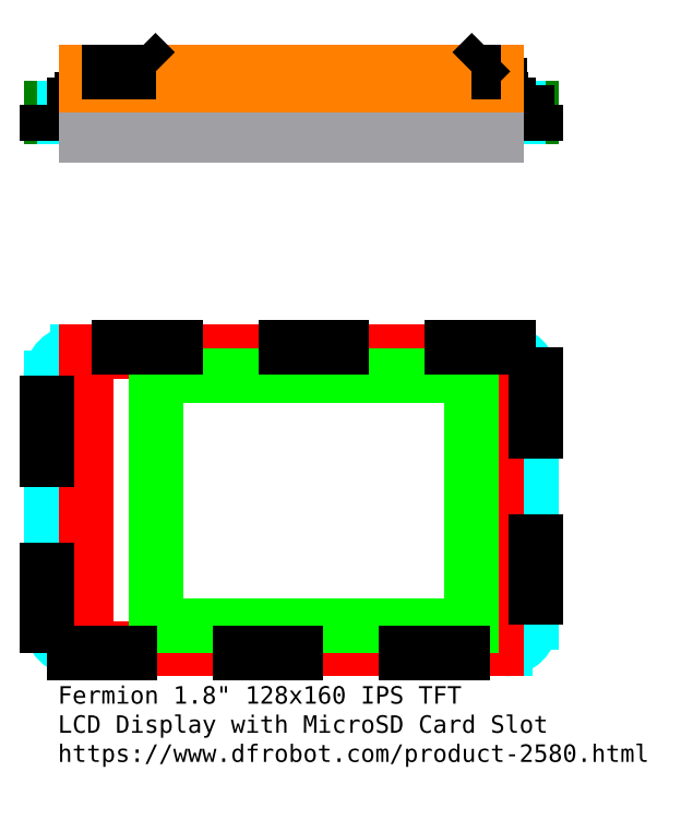
<metadata>
{"format":"dxf","ext":"dxf","renderer":"ezdxf+matplotlib","layout":"modelspace","background":"white","min_lineweight":24,"dpi":150}
</metadata>
<code>
0
SECTION
2
ENTITIES
0
LINE
8
Profile
10
0.1181
20
0
30
0
11
2.047
21
0
31
0
0
LINE
8
Profile
10
2.165
20
0.1181
30
0
11
2.165
21
1.22
31
0
0
LINE
8
Profile
10
2.047
20
1.339
30
0
11
0.1181
21
1.339
31
0
0
LINE
8
Profile
10
0
20
1.22
30
0
11
0
21
0.1181
31
0
0
ARC
8
Profile
10
0.1181
20
1.22
30
0
40
0.1181
50
90
51
180
0
ARC
8
Profile
10
2.047
20
1.22
30
0
40
0.1181
50
0
51
90
0
ARC
8
Profile
10
2.047
20
0.1181
30
0
40
0.1181
50
270
51
0
0
ARC
8
Profile
10
0.1181
20
0.1181
30
0
40
0.1181
50
180
51
270
0
POINT
8
Profile
10
0.09843
20
1.24
30
0
0
POINT
8
Profile
10
2.067
20
1.24
30
0
0
POINT
8
Profile
10
2.067
20
0.09843
30
0
0
POINT
8
Profile
10
0.09843
20
0.09843
30
0
0
CIRCLE
8
Profile
10
0.09843
20
1.24
30
0
40
0.03937
0
CIRCLE
8
Profile
10
2.067
20
1.24
30
0
40
0.03937
0
CIRCLE
8
Profile
10
2.067
20
0.09843
30
0
40
0.03937
0
CIRCLE
8
Profile
10
0.09843
20
0.09843
30
0
40
0.03937
0
LINE
8
TFT LCD
10
0.1575
20
1.339
30
0
11
0.1575
21
0
31
0
0
LINE
8
TFT LCD
10
2.008
20
0
30
0
11
2.008
21
1.339
31
0
0
MTEXT
8
0
10
0.03167
20
-0.1678
30
0
40
0.07874
41
0
46
0
71
     1
72
     1
1
Fermion 1.8" 128x160 IPS TFT \PLCD Display with MicroSD Card Slot\Phttps://www.dfrobot.com/product-2580html
7
textstyle11
73
     1
44
1
0
LINE
8
TFT LCD
10
2.008
20
1.339
30
0
11
0.1575
21
1.339
31
0
0
LINE
8
TFT LCD
10
0.1575
20
0
30
0
11
2.008
21
0
31
0
0
LINE
8
TFT LCD ... Viewable Area
10
1.898
20
1.234
30
0
11
0.4725
21
1.234
31
0
0
LINE
8
TFT LCD ... Viewable Area
10
0.4725
20
0.105
30
0
11
1.898
21
0.105
31
0
0
LINE
8
TFT LCD ... Viewable Area
10
0.4725
20
1.234
30
0
11
0.4725
21
0.105
31
0
0
LINE
8
TFT LCD ... Viewable Area
10
1.898
20
0.105
30
0
11
1.898
21
1.234
31
0
0
LINE
8
Pin Connector
10
2.065
20
0.1559
30
0
11
2.065
21
1.18
31
0
0
LINE
8
Pin Connector
10
2.07
20
1.18
30
0
11
2.165
21
1.18
31
0
0
LINE
8
Pin Connector
10
2.065
20
0.1559
30
0
11
2.165
21
0.1559
31
0
0
LINE
8
Pin Connector
10
2.165
20
0.1559
30
0
11
2.165
21
1.18
31
0
0
LINE
8
FR4 Substrate
10
0
20
2.4
30
0
11
2.165
21
2.4
31
0
0
LINE
8
FR4 Substrate
10
0
20
2.44
30
0
11
2.165
21
2.44
31
0
0
LINE
8
FR4 Substrate
10
0
20
2.4
30
0
11
0
21
2.44
31
0
0
LINE
8
FR4 Substrate
10
2.165
20
2.44
30
0
11
2.165
21
2.4
31
0
0
LINE
8
TFT LCD
10
0.1575
20
2.54
30
0
11
2.008
21
2.54
31
0
0
LINE
8
TFT LCD
10
0.1575
20
2.44
30
0
11
0.1575
21
2.54
31
0
0
LINE
8
TFT LCD
10
2.008
20
2.44
30
0
11
2.008
21
2.54
31
0
0
LINE
8
TFT LCD
10
2.008
20
2.44
30
0
11
0.1575
21
2.44
31
0
0
LINE
8
Pin Connector
10
2.07
20
2.315
30
0
11
2.07
21
2.4
31
0
0
LINE
8
Pin Connector
10
2.165
20
2.315
30
0
11
2.165
21
2.4
31
0
0
LINE
8
Profile
10
0.05906
20
2.44
30
0
11
0.1377
21
2.44
31
0
0
LINE
8
Profile
10
0.1377
20
2.44
30
0
11
0.1377
21
2.4
31
0
0
LINE
8
Profile
10
0.1377
20
2.4
30
0
11
0.05906
21
2.4
31
0
0
LINE
8
Profile
10
0.05906
20
2.4
30
0
11
0.05906
21
2.44
31
0
0
LINE
8
Profile
10
2.028
20
2.44
30
0
11
2.106
21
2.44
31
0
0
LINE
8
Profile
10
2.106
20
2.44
30
0
11
2.106
21
2.4
31
0
0
LINE
8
Profile
10
2.106
20
2.4
30
0
11
2.028
21
2.4
31
0
0
LINE
8
Profile
10
2.028
20
2.4
30
0
11
2.028
21
2.44
31
0
0
LINE
8
Pin Connector
10
2.165
20
2.315
30
0
11
2.07
21
2.315
31
0
0
LINE
8
Pin Connector
10
2.105
20
2.52
30
0
11
2.13
21
2.52
31
0
0
LINE
8
Pin Connector
10
2.13
20
2.09
30
0
11
2.105
21
2.09
31
0
0
LINE
8
Pin Connector
10
2.105
20
2.52
30
0
11
2.105
21
2.09
31
0
0
LINE
8
Pin Connector
10
2.13
20
2.52
30
0
11
2.13
21
2.09
31
0
0
LINE
8
Pin Connector
10
2.07
20
2.4
30
0
11
2.165
21
2.4
31
0
0
LINE
8
3D Print
10
-0.07752
20
2.69
30
0
11
2.448
21
2.69
31
0
0
LINE
8
3D Print ... Hidden 3DPrint
10
-0.02
20
-0.02
30
0
11
-0.02
21
1.359
31
0
0
LINE
8
3D Print ... Hidden 3DPrint
10
-0.02
20
2.29
30
0
11
-0.02
21
2.45
31
0
0
LINE
8
3D Print ... Hidden 3DPrint
10
2.185
20
2.45
30
0
11
2.185
21
2.29
31
0
0
LINE
8
3D Print ... Hidden 3DPrint
10
2.185
20
1.359
30
0
11
2.185
21
-0.02
31
0
0
LINE
8
3D Print ... Hidden 3DPrint
10
0.1375
20
2.45
30
0
11
0.1375
21
2.603
31
0
0
LINE
8
3D Print ... Hidden 3DPrint
10
2.028
20
2.45
30
0
11
2.028
21
2.603
31
0
0
LINE
8
3D Print ... Hidden 3DPrint
10
2.085
20
2.54
30
0
11
2.15
21
2.54
31
0
0
LINE
8
3D Print ... Hidden 3DPrint
10
-0.02
20
2.45
30
0
11
0.1375
21
2.45
31
0
0
LINE
8
3D Print ... Hidden 3DPrint
10
2.028
20
2.45
30
0
11
2.085
21
2.45
31
0
0
LINE
8
3D Print ... Hidden 3DPrint
10
2.15
20
2.45
30
0
11
2.185
21
2.45
31
0
0
LINE
8
Electronic Components
10
0.1575
20
2.315
30
0
11
2.008
21
2.315
31
0
0
LINE
8
Electronic Components
10
0.1575
20
2.4
30
0
11
2.008
21
2.4
31
0
0
LINE
8
Electronic Components
10
0.1575
20
2.4
30
0
11
0.1575
21
2.315
31
0
0
LINE
8
Electronic Components
10
2.008
20
2.4
30
0
11
2.008
21
2.315
31
0
0
LINE
8
3D Print ... Hidden 3DPrint
10
2.085
20
2.54
30
0
11
2.085
21
2.45
31
0
0
LINE
8
3D Print ... Hidden 3DPrint
10
2.15
20
2.54
30
0
11
2.15
21
2.45
31
0
0
LINE
8
3D Print
10
2.448
20
1.489
30
0
11
-0.07752
21
1.489
31
0
0
LINE
8
3D Print
10
-0.07752
20
-0.15
30
0
11
2.448
21
-0.15
31
0
0
LINE
8
3D Print
10
0.4725
20
1.234
30
0
11
1.898
21
1.234
31
0
0
LINE
8
3D Print
10
1.898
20
1.234
30
0
11
1.898
21
0.105
31
0
0
LINE
8
3D Print
10
1.898
20
0.105
30
0
11
0.4725
21
0.105
31
0
0
LINE
8
3D Print
10
0.4725
20
0.105
30
0
11
0.4725
21
1.234
31
0
0
LINE
8
3D Print
10
-0.07752
20
-0.15
30
0
11
-0.07752
21
1.489
31
0
0
LINE
8
3D Print
10
2.448
20
-0.15
30
0
11
2.448
21
1.489
31
0
0
LINE
8
3D Print
10
2.448
20
2.29
30
0
11
2.448
21
2.69
31
0
0
LINE
8
3D Print
10
-0.07752
20
2.29
30
0
11
-0.07752
21
2.69
31
0
0
LINE
8
Polycarbonate
10
0.1575
20
2.603
30
0
11
2.008
21
2.603
31
0
0
LINE
8
Polycarbonate
10
2.008
20
2.603
30
0
11
2.008
21
2.54
31
0
0
LINE
8
Polycarbonate
10
2.008
20
2.54
30
0
11
2.008
21
2.54
31
0
0
LINE
8
Polycarbonate
10
2.008
20
2.54
30
0
11
0.1575
21
2.54
31
0
0
LINE
8
Polycarbonate
10
0.1575
20
2.54
30
0
11
0.1575
21
2.54
31
0
0
LINE
8
Polycarbonate
10
0.1575
20
2.54
30
0
11
0.1575
21
2.603
31
0
0
LINE
8
3D Print ... Hidden 3DPrint
10
0.4725
20
2.603
30
0
11
0.1375
21
2.603
31
0
0
LINE
8
3D Print ... Hidden 3DPrint
10
1.898
20
2.603
30
0
11
2.028
21
2.603
31
0
0
LINE
8
3D Print ... Hidden 3DPrint
10
0.4725
20
2.603
30
0
11
0.385
21
2.69
31
0
0
LINE
8
3D Print ... Hidden 3DPrint
10
1.898
20
2.603
30
0
11
1.985
21
2.69
31
0
0
LINE
8
3D Print
10
0.385
20
0.0175
30
0
11
0.385
21
1.321
31
0
0
LINE
8
3D Print
10
1.985
20
0.0175
30
0
11
1.985
21
1.321
31
0
0
LINE
8
3D Print
10
0.385
20
1.321
30
0
11
1.985
21
1.321
31
0
0
LINE
8
3D Print
10
1.985
20
0.0175
30
0
11
0.385
21
0.0175
31
0
0
LINE
8
3D Print
10
-0.07752
20
2.29
30
0
11
2.448
21
2.29
31
0
0
LINE
8
3D Print ... Hidden 3DPrint
10
-0.02
20
-0.02
30
0
11
2.185
21
-0.02
31
0
0
LINE
8
3D Print ... Hidden 3DPrint
10
2.185
20
1.359
30
0
11
-0.02
21
1.359
31
0
0
LINE
8
Hardware
10
1.995
20
2.325
30
0
11
1.995
21
2.4
31
0
0
LINE
8
Hardware
10
0.02688
20
2.325
30
0
11
0.02688
21
2.4
31
0
0
LINE
8
Hardware
10
2.138
20
2.325
30
0
11
2.138
21
2.4
31
0
0
LINE
8
Hardware
10
0.1699
20
2.325
30
0
11
0.1699
21
2.4
31
0
0
LINE
8
Hardware
10
2.138
20
2.325
30
0
11
1.995
21
2.325
31
0
0
LINE
8
Hardware
10
0.1699
20
2.325
30
0
11
0.02688
21
2.325
31
0
0
LINE
8
Hardware
10
1.991
20
2.44
30
0
11
1.991
21
2.51
31
0
0
LINE
8
Hardware
10
0.02213
20
2.44
30
0
11
0.02213
21
2.51
31
0
0
LINE
8
Hardware
10
2.143
20
2.44
30
0
11
2.143
21
2.51
31
0
0
LINE
8
Hardware
10
0.1746
20
2.44
30
0
11
0.1746
21
2.51
31
0
0
LINE
8
Hardware
10
1.991
20
2.51
30
0
11
2.143
21
2.51
31
0
0
LINE
8
Hardware
10
0.02213
20
2.51
30
0
11
0.1746
21
2.51
31
0
0
LINE
8
Hardware
10
1.991
20
2.44
30
0
11
2.028
21
2.44
31
0
0
LINE
8
Hardware
10
0.02213
20
2.44
30
0
11
0.05906
21
2.44
31
0
0
LINE
8
Hardware
10
2.028
20
2.44
30
0
11
2.028
21
2.4
31
0
0
LINE
8
Hardware
10
0.05906
20
2.44
30
0
11
0.05906
21
2.4
31
0
0
LINE
8
Hardware
10
2.028
20
2.4
30
0
11
1.999
21
2.4
31
0
0
LINE
8
Hardware
10
0.05906
20
2.4
30
0
11
0.03
21
2.4
31
0
0
LINE
8
Hardware
10
2.138
20
2.4
30
0
11
2.106
21
2.4
31
0
0
LINE
8
Hardware
10
0.1699
20
2.4
30
0
11
0.1377
21
2.4
31
0
0
LINE
8
Hardware
10
2.106
20
2.4
30
0
11
2.106
21
2.44
31
0
0
LINE
8
Hardware
10
0.1377
20
2.4
30
0
11
0.1377
21
2.44
31
0
0
LINE
8
Hardware
10
2.106
20
2.44
30
0
11
2.143
21
2.44
31
0
0
LINE
8
Hardware
10
0.1377
20
2.44
30
0
11
0.1746
21
2.44
31
0
0
LINE
8
3D Print
10
1.991
20
1.316
30
0
11
2.143
21
1.316
31
0
0
LINE
8
3D Print
10
0.02213
20
1.316
30
0
11
0.1746
21
1.316
31
0
0
LINE
8
3D Print
10
1.991
20
1.164
30
0
11
2.143
21
1.164
31
0
0
LINE
8
3D Print
10
0.02213
20
1.164
30
0
11
0.1746
21
1.164
31
0
0
LINE
8
3D Print
10
0.02213
20
0.1747
30
0
11
0.1746
21
0.1747
31
0
0
LINE
8
3D Print
10
1.991
20
0.1747
30
0
11
2.143
21
0.1747
31
0
0
LINE
8
3D Print
10
0.02213
20
0.02218
30
0
11
0.1746
21
0.02218
31
0
0
LINE
8
3D Print
10
1.991
20
0.02218
30
0
11
2.143
21
0.02218
31
0
0
LINE
8
3D Print
10
0.1746
20
1.316
30
0
11
0.1746
21
1.164
31
0
0
LINE
8
3D Print
10
0.02213
20
1.164
30
0
11
0.02213
21
1.316
31
0
0
LINE
8
3D Print
10
1.991
20
1.316
30
0
11
1.991
21
1.164
31
0
0
LINE
8
3D Print
10
2.143
20
1.164
30
0
11
2.143
21
1.316
31
0
0
LINE
8
3D Print
10
0.02213
20
0.02218
30
0
11
0.02213
21
0.1747
31
0
0
LINE
8
3D Print
10
0.1746
20
0.1747
30
0
11
0.1746
21
0.02218
31
0
0
LINE
8
3D Print
10
1.991
20
0.1747
30
0
11
1.991
21
0.02218
31
0
0
LINE
8
3D Print
10
2.143
20
0.02218
30
0
11
2.143
21
0.1747
31
0
0
LINE
8
3D Print
10
0.002133
20
2.53
30
0
11
0.1746
21
2.53
31
0
0
LINE
8
3D Print
10
0.002133
20
2.44
30
0
11
0.002133
21
2.53
31
0
0
LINE
8
3D Print
10
1.991
20
2.53
30
0
11
2.163
21
2.53
31
0
0
LINE
8
3D Print
10
2.163
20
2.44
30
0
11
2.163
21
2.53
31
0
0
VIEWPORT
8
0
10
5.25
20
4
30
0
40
11.64
41
8.993
68
     1
69
     1
12
5.25
22
4
13
0
23
0
14
0.5
24
0.5
15
0.5
25
0.5
16
0
26
0
36
1
17
0
27
0
37
0
42
50
43
0
44
0
45
8.993
50
0
51
0
72
   100
90
   557152
1

281
     0
71
     1
74
     0
110
0
120
0
130
0
111
1
121
0
131
0
112
0
122
1
132
0
79
     0
146
0
170
     0
61
     5
348
4e+06
292
     1
282
     1
141
0
142
0
63
   256
361
59D
0
ENDSEC
0
EOF

</code>
